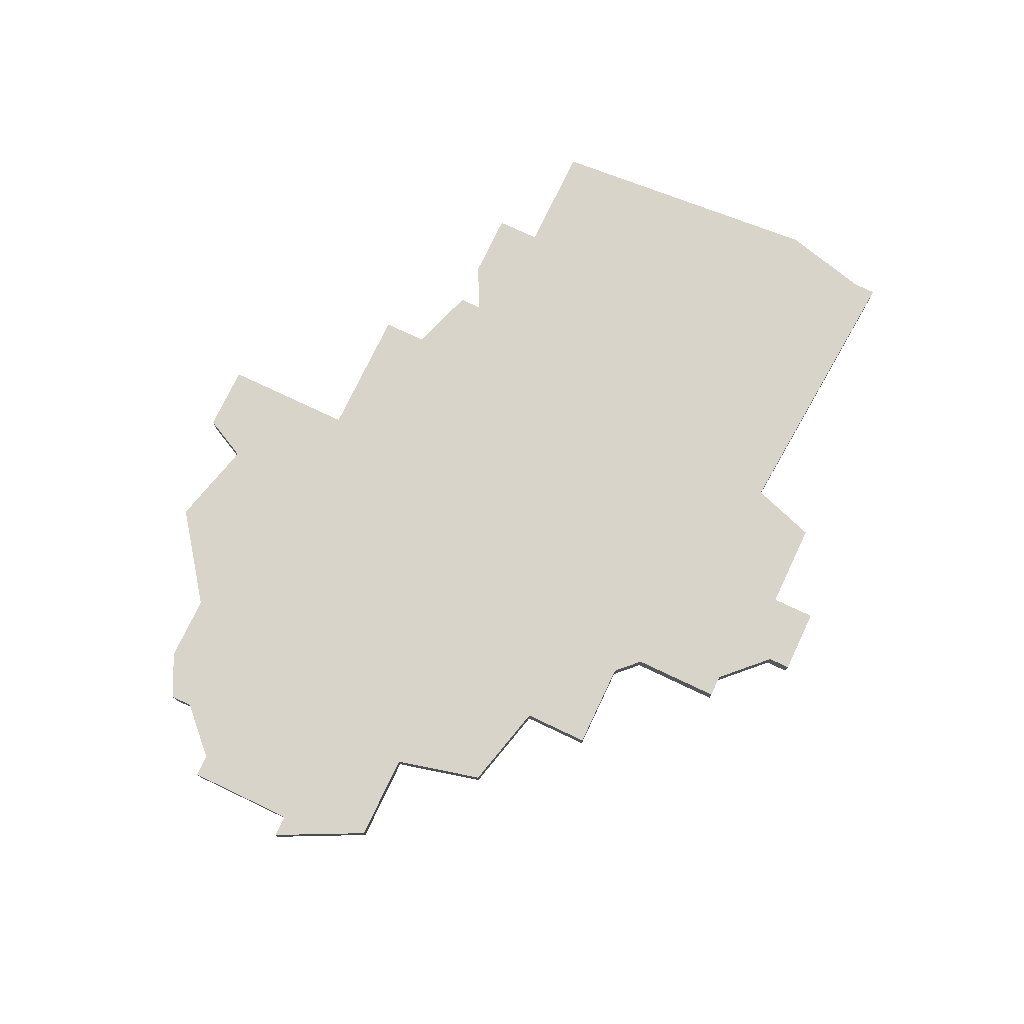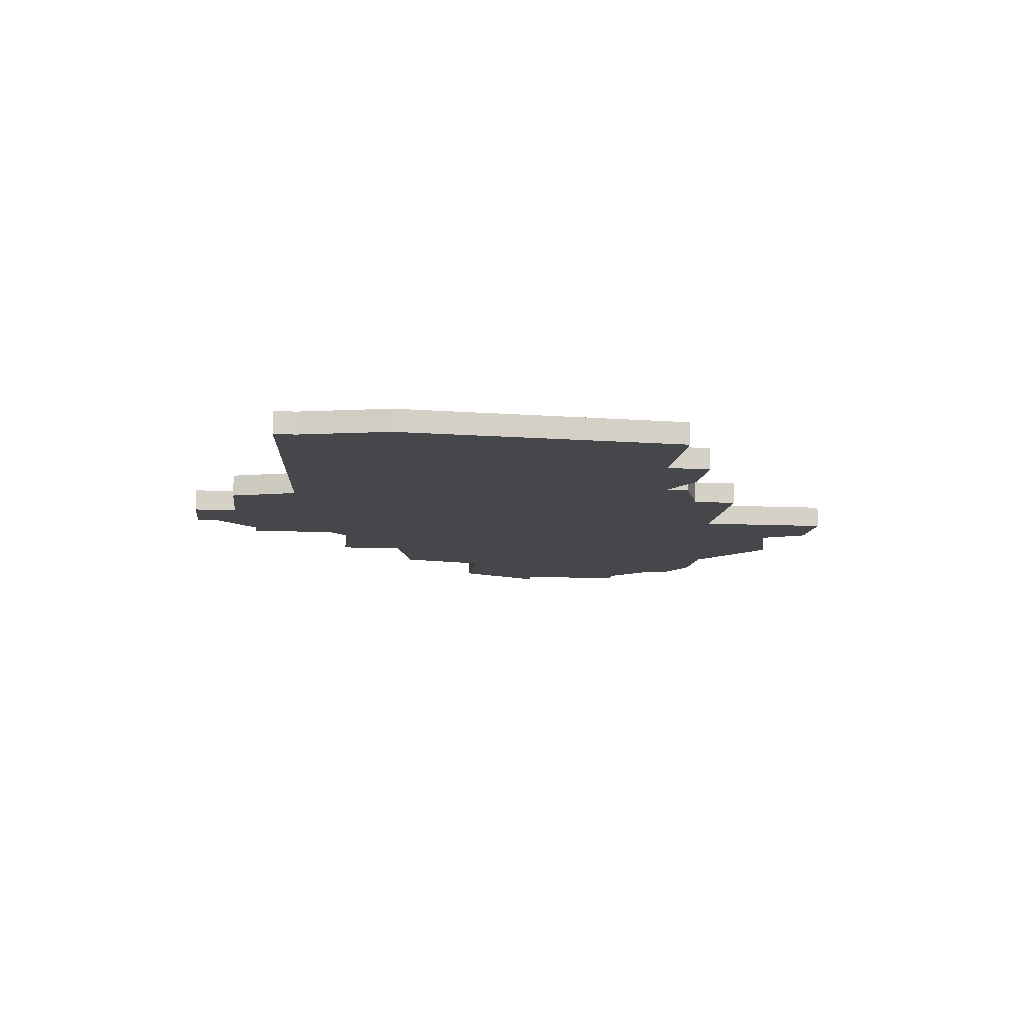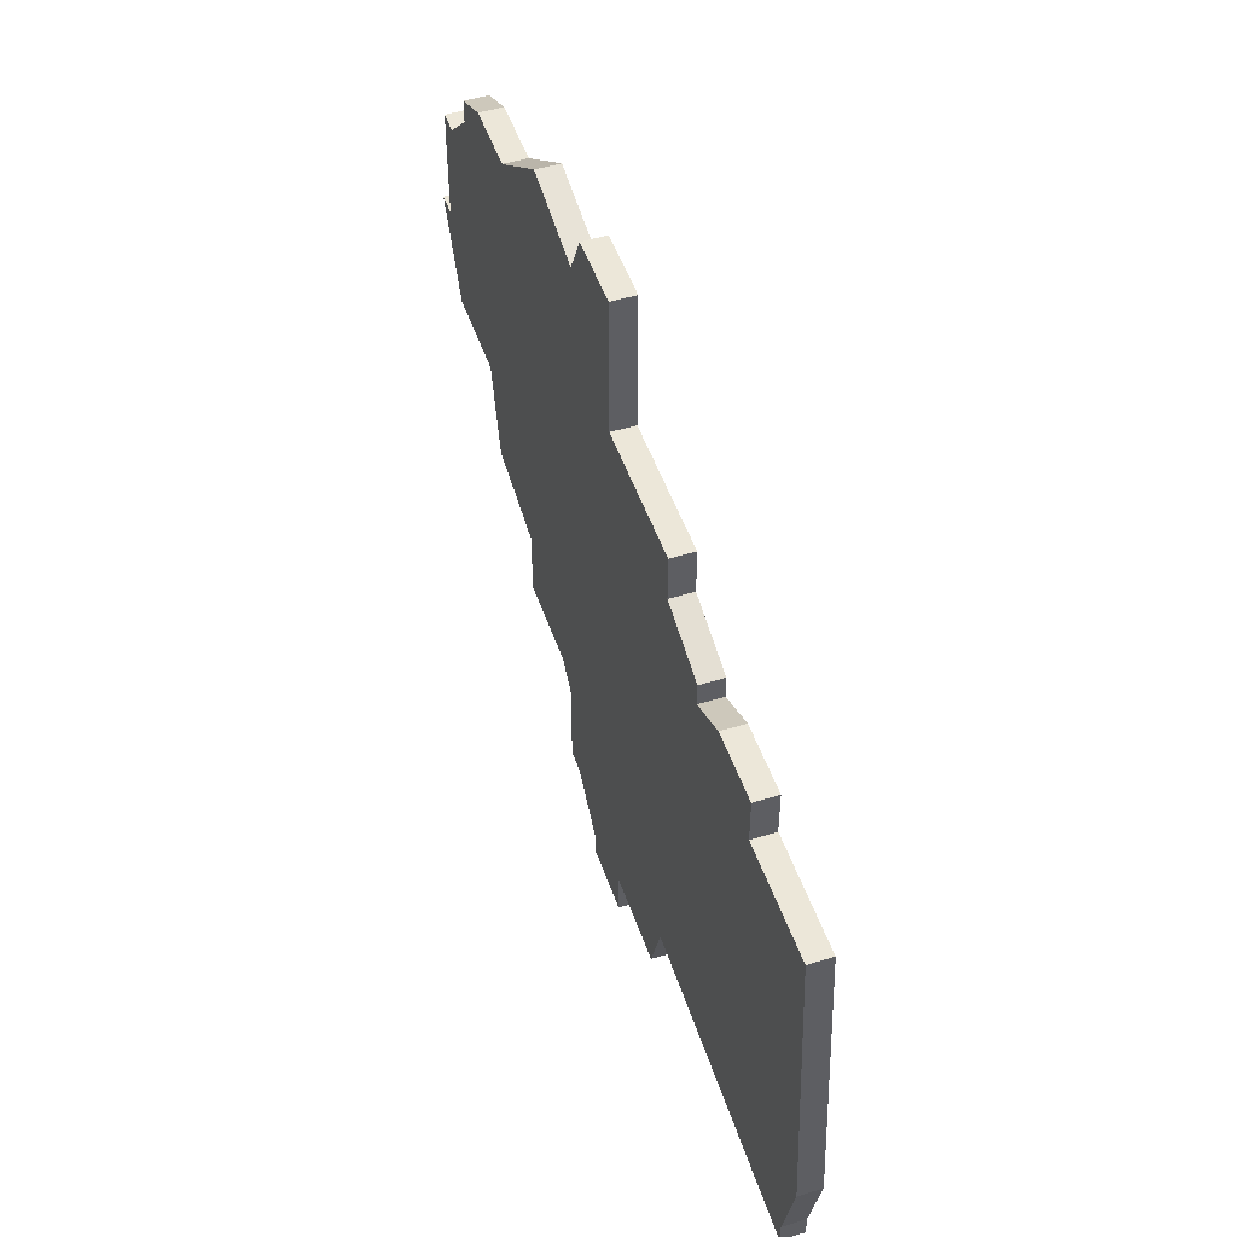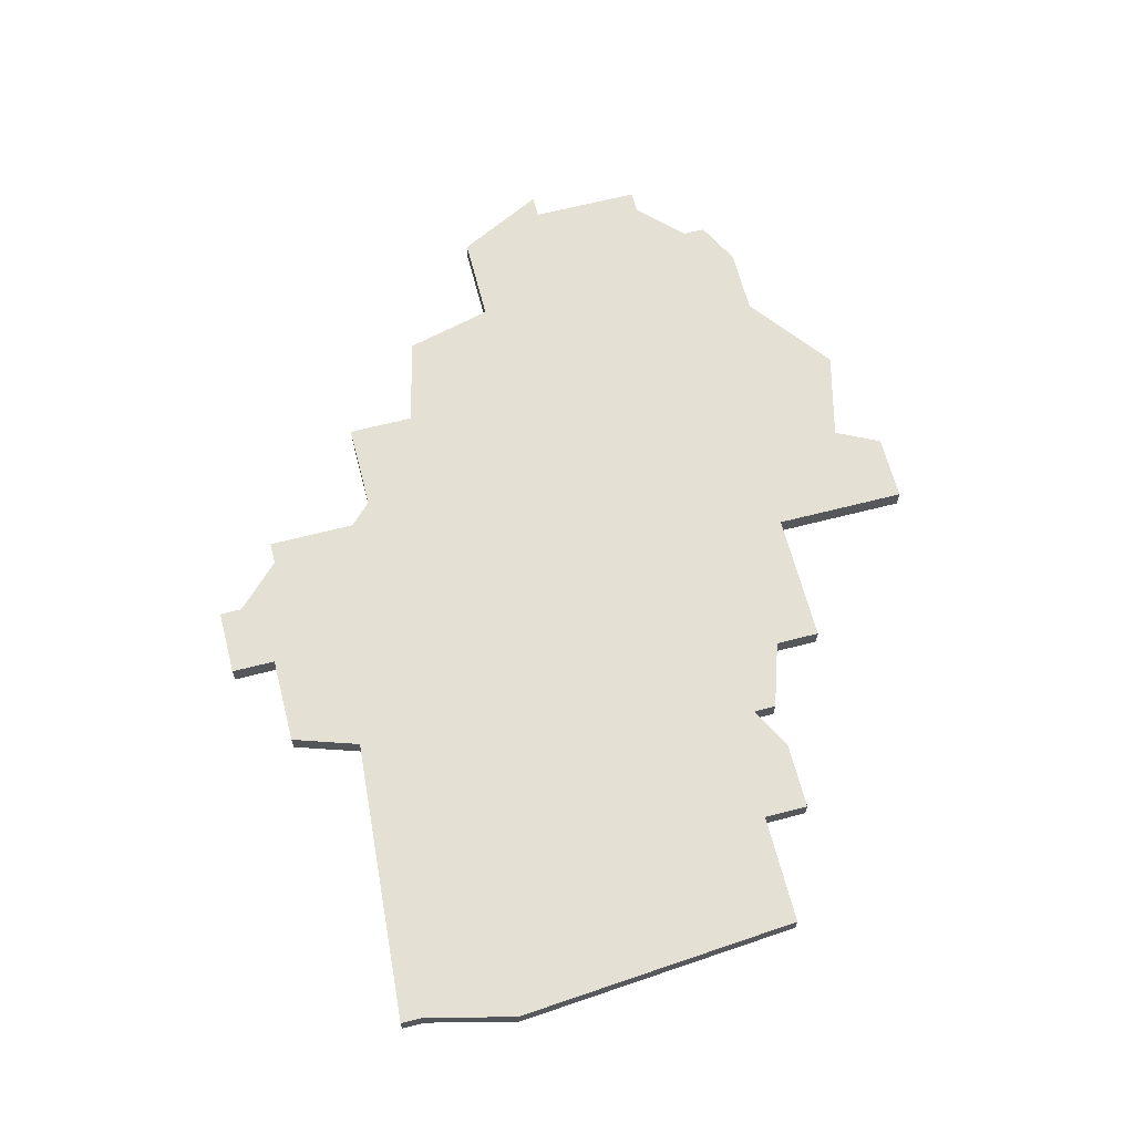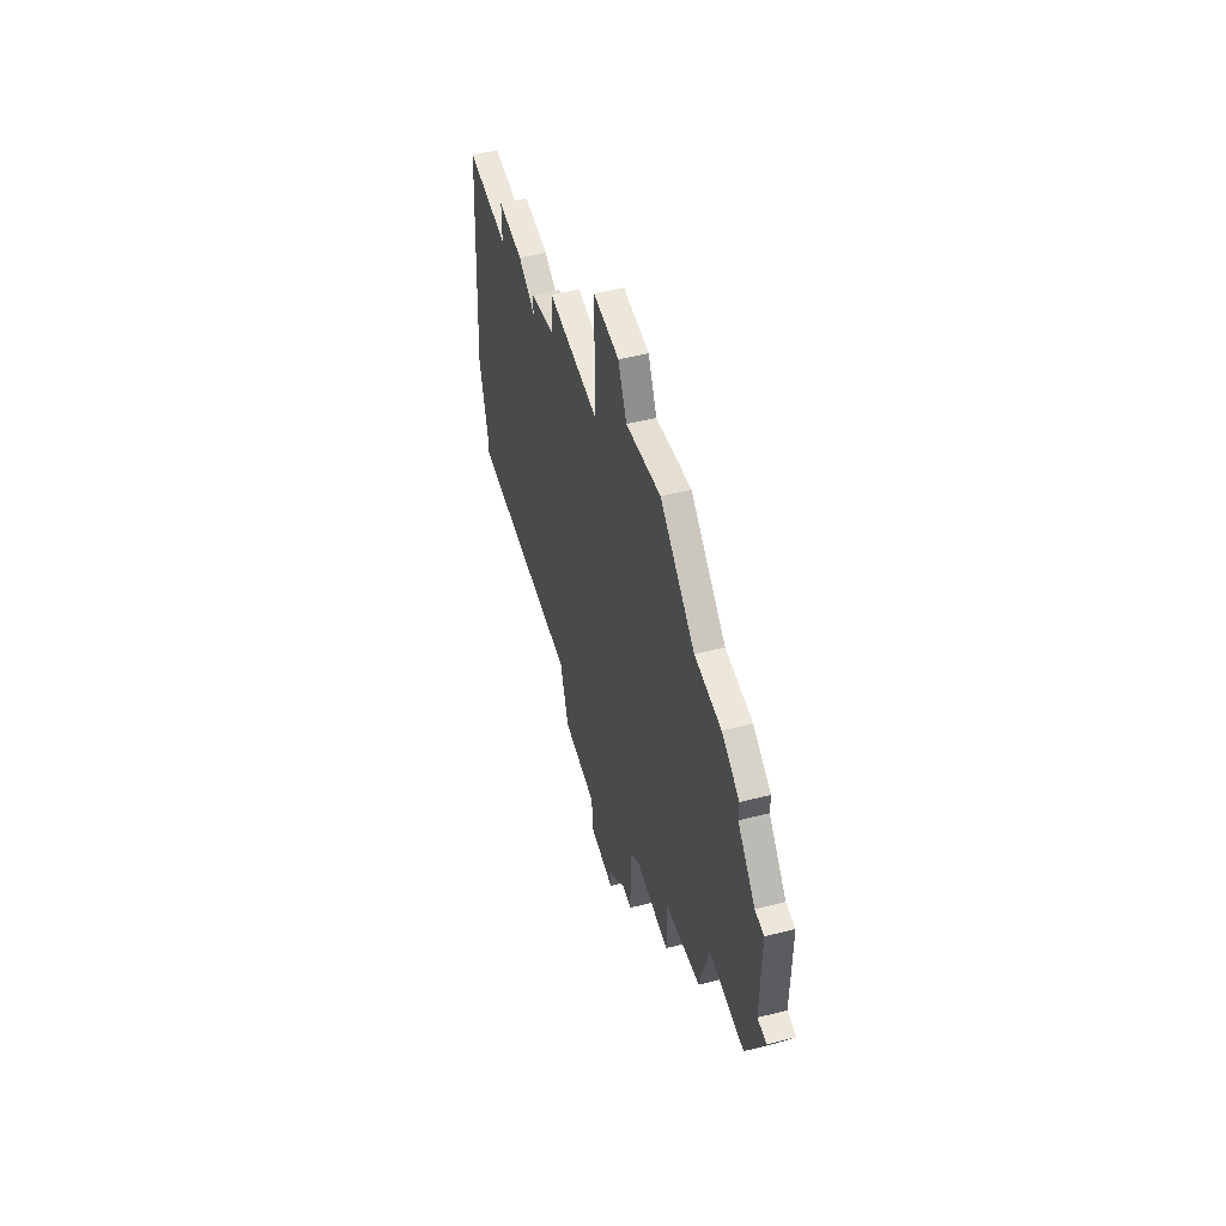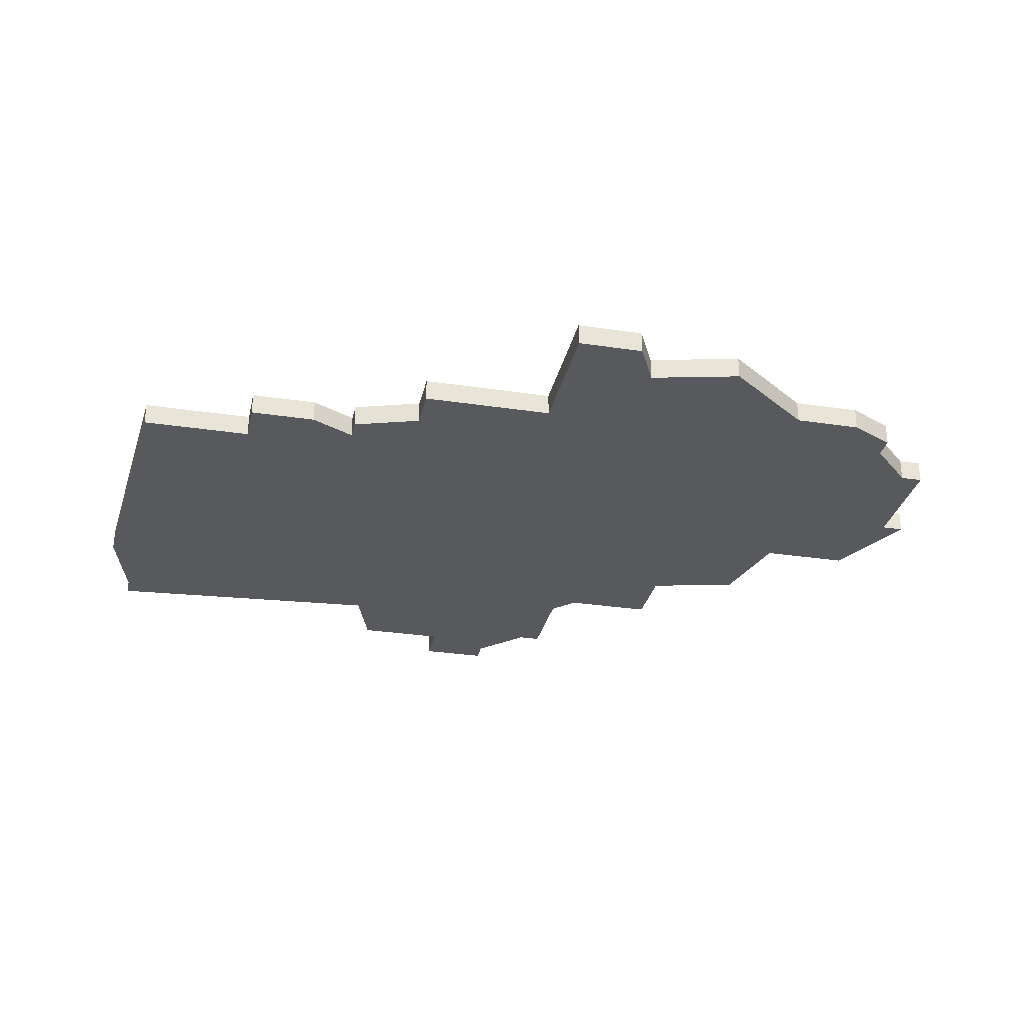
<metadata>
{"format":"obj","ext":"obj","renderer":"f3d","projection":"perspective","resolution":1024,"background":"white","views":[{"elev":75.2,"azim":-64.6,"up":"+Z"},{"elev":-10.5,"azim":83.3,"up":"+Z"},{"elev":49.9,"azim":71.3,"up":"+Y"},{"elev":65.4,"azim":75.5,"up":"+Z"},{"elev":52.4,"azim":-105.1,"up":"+Y"},{"elev":-30.1,"azim":167.6,"up":"+Z"}]}
</metadata>
<code>
v 3334 -553 0
v 3333 -555 0
v 3329 -554 0
v 3325 -557 0
v 3322 -557 0
v 3320 -558 0
v 3320 -559 0
v 3318 -561 0
v 3317 -561 0
v 3317 -566 0
v 3316 -566 0
v 3318 -570 0
v 3322 -570 0
v 3323 -574 0
v 3327 -575 0
v 3327 -578 0
v 3331 -578 0
v 3332 -579 0
v 3332 -583 0
v 3333 -583 0
v 3335 -585 0
v 3335 -586 0
v 3338 -586 0
v 3338 -584 0
v 3342 -584 0
v 3343 -581 0
v 3356 -582 0
v 3356 -581 0
v 3357 -577 0
v 3356 -564 0
v 3351 -564 0
v 3351 -562 0
v 3348 -562 0
v 3346 -563 0
v 3346 -562 0
v 3343 -561 0
v 3343 -559 0
v 3337 -559 0
v 3337 -553 0
v 3334 -553 1
v 3333 -555 1
v 3329 -554 1
v 3325 -557 1
v 3322 -557 1
v 3320 -558 1
v 3320 -559 1
v 3318 -561 1
v 3317 -561 1
v 3317 -566 1
v 3316 -566 1
v 3318 -570 1
v 3322 -570 1
v 3323 -574 1
v 3327 -575 1
v 3327 -578 1
v 3331 -578 1
v 3332 -579 1
v 3332 -583 1
v 3333 -583 1
v 3335 -585 1
v 3335 -586 1
v 3338 -586 1
v 3338 -584 1
v 3342 -584 1
v 3343 -581 1
v 3356 -582 1
v 3356 -581 1
v 3357 -577 1
v 3356 -564 1
v 3351 -564 1
v 3351 -562 1
v 3348 -562 1
v 3346 -563 1
v 3346 -562 1
v 3343 -561 1
v 3343 -559 1
v 3337 -559 1
v 3337 -553 1
f 2 1 39
f 4 3 2
f 6 5 4
f 10 9 8
f 12 11 10
f 15 14 13
f 17 16 15
f 20 19 18
f 23 22 21
f 26 25 24
f 28 27 26
f 30 29 28
f 33 32 31
f 36 35 34
f 38 37 36
f 2 39 38
f 7 6 4
f 10 8 7
f 13 12 10
f 17 15 13
f 21 20 18
f 24 23 21
f 30 28 26
f 34 33 31
f 38 36 34
f 4 2 38
f 10 7 4
f 24 21 18
f 30 26 24
f 4 38 34
f 13 10 4
f 24 18 17
f 31 30 24
f 13 4 34
f 24 17 13
f 34 31 24
f 24 13 34
f 78 40 41
f 41 42 43
f 43 44 45
f 47 48 49
f 49 50 51
f 52 53 54
f 54 55 56
f 57 58 59
f 60 61 62
f 63 64 65
f 65 66 67
f 67 68 69
f 70 71 72
f 73 74 75
f 75 76 77
f 77 78 41
f 43 45 46
f 46 47 49
f 49 51 52
f 52 54 56
f 57 59 60
f 60 62 63
f 65 67 69
f 70 72 73
f 73 75 77
f 77 41 43
f 43 46 49
f 57 60 63
f 63 65 69
f 73 77 43
f 43 49 52
f 56 57 63
f 63 69 70
f 73 43 52
f 52 56 63
f 63 70 73
f 73 52 63
f 41 40 2
f 2 40 1
f 42 41 3
f 3 41 2
f 43 42 4
f 4 42 3
f 44 43 5
f 5 43 4
f 45 44 6
f 6 44 5
f 46 45 7
f 7 45 6
f 47 46 8
f 8 46 7
f 48 47 9
f 9 47 8
f 49 48 10
f 10 48 9
f 50 49 11
f 11 49 10
f 51 50 12
f 12 50 11
f 52 51 13
f 13 51 12
f 53 52 14
f 14 52 13
f 54 53 15
f 15 53 14
f 55 54 16
f 16 54 15
f 56 55 17
f 17 55 16
f 57 56 18
f 18 56 17
f 58 57 19
f 19 57 18
f 59 58 20
f 20 58 19
f 60 59 21
f 21 59 20
f 61 60 22
f 22 60 21
f 62 61 23
f 23 61 22
f 63 62 24
f 24 62 23
f 64 63 25
f 25 63 24
f 65 64 26
f 26 64 25
f 66 65 27
f 27 65 26
f 67 66 28
f 28 66 27
f 68 67 29
f 29 67 28
f 69 68 30
f 30 68 29
f 70 69 31
f 31 69 30
f 71 70 32
f 32 70 31
f 72 71 33
f 33 71 32
f 73 72 34
f 34 72 33
f 74 73 35
f 35 73 34
f 75 74 36
f 36 74 35
f 76 75 37
f 37 75 36
f 77 76 38
f 38 76 37
f 40 78 1
f 1 78 39
f 78 77 39
f 39 77 38

</code>
